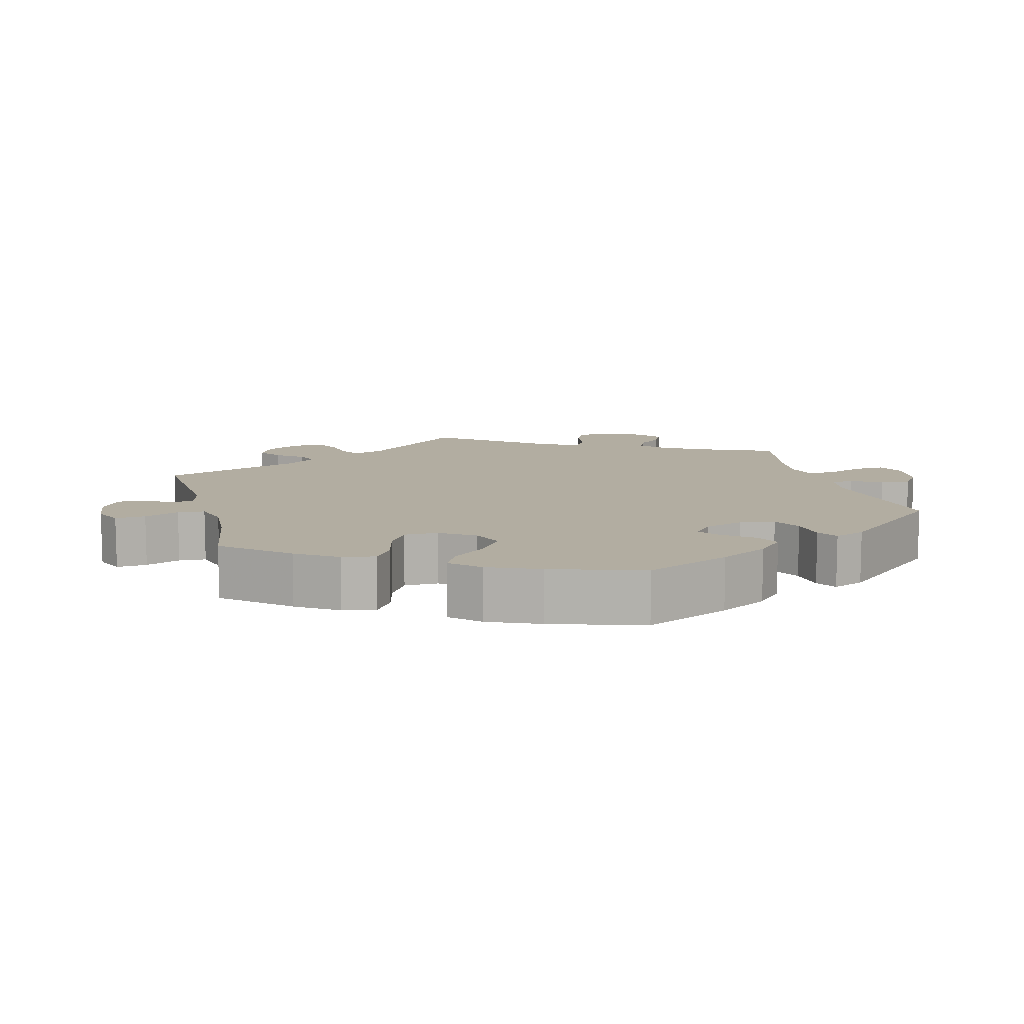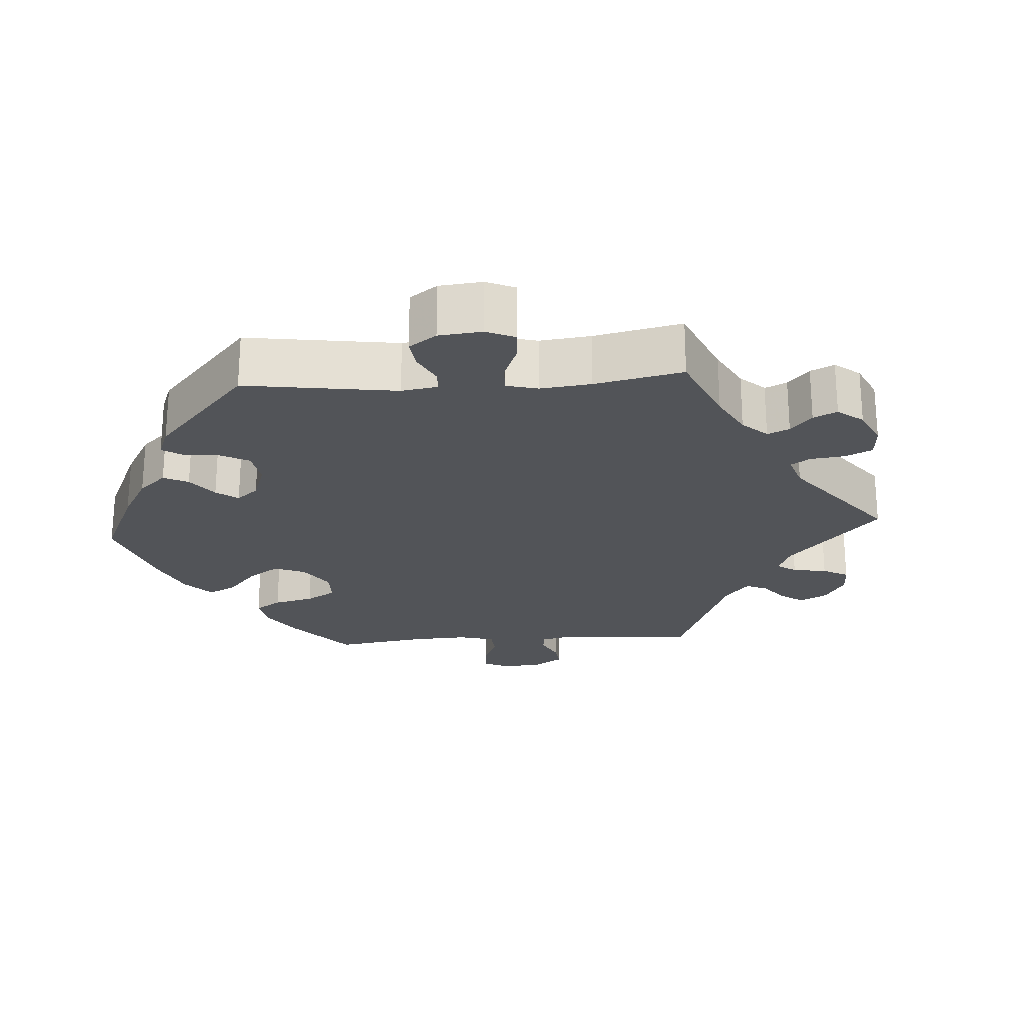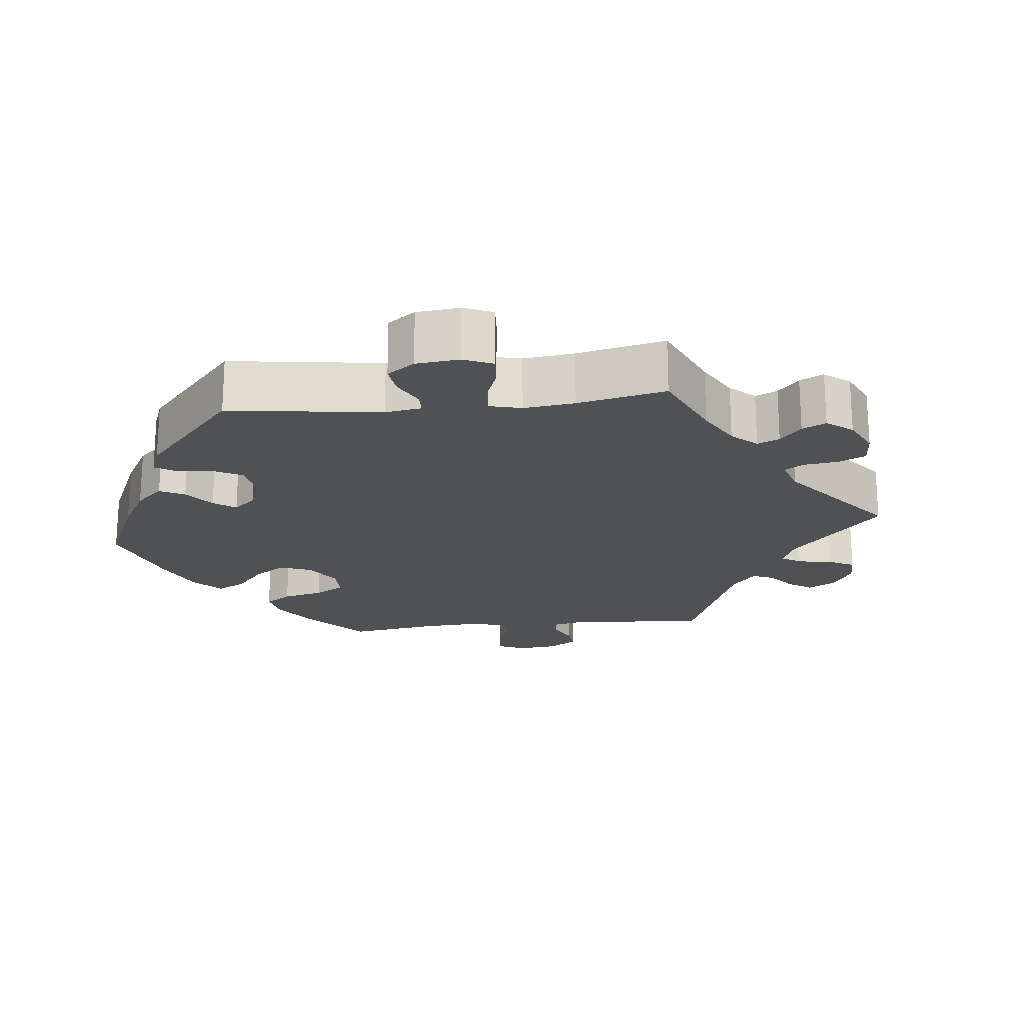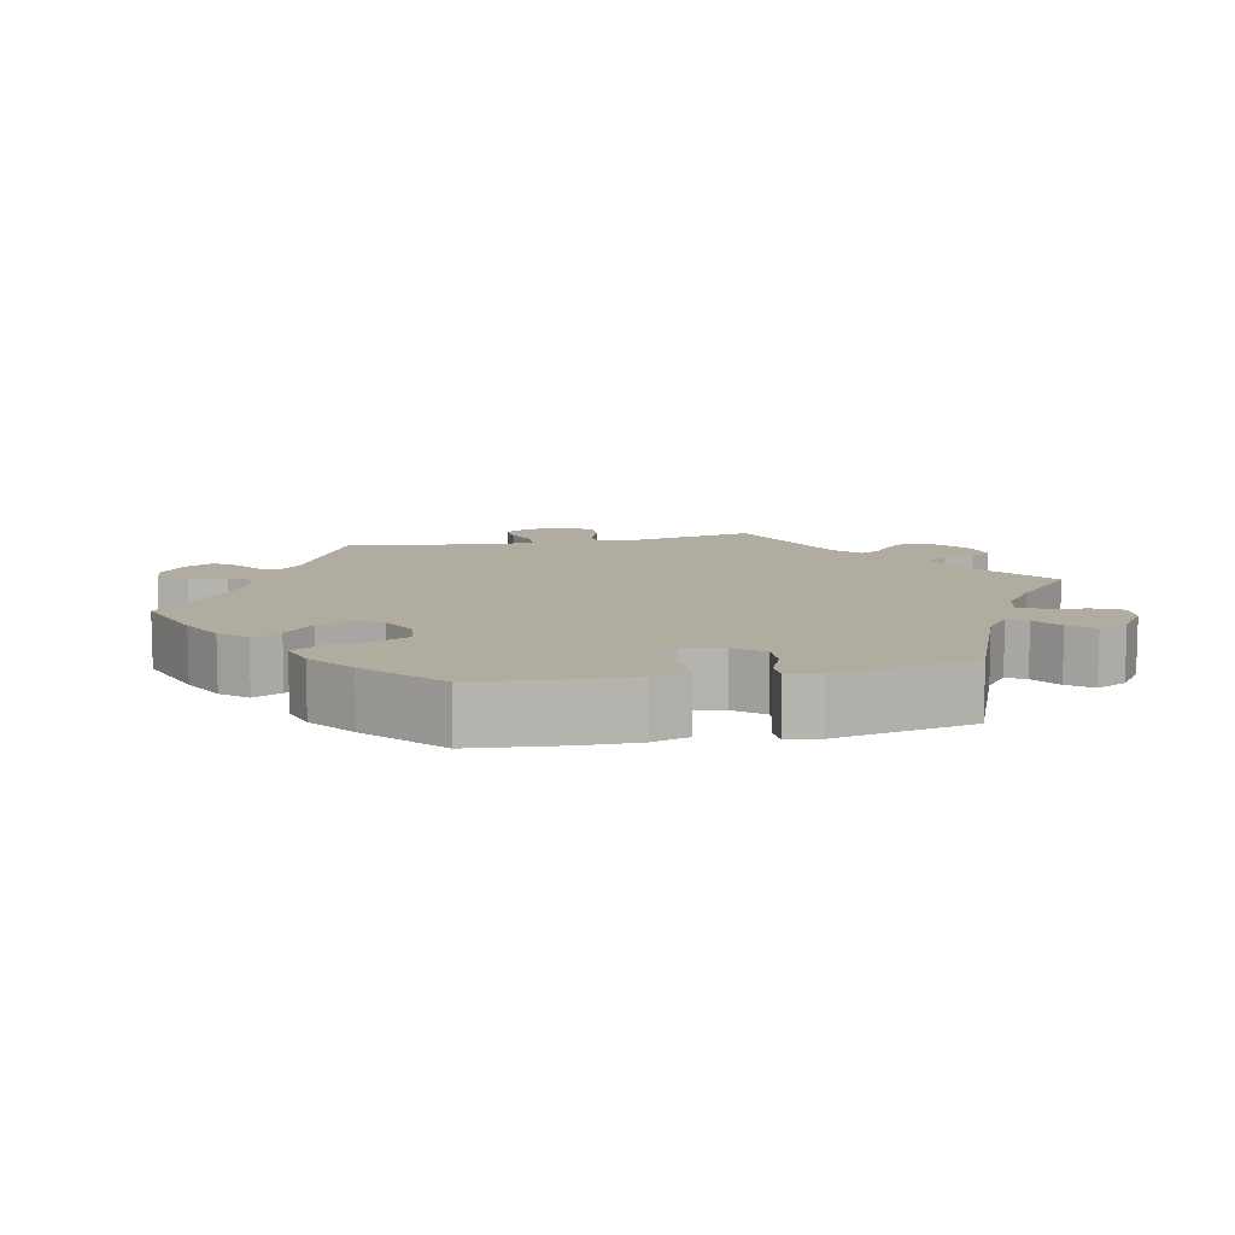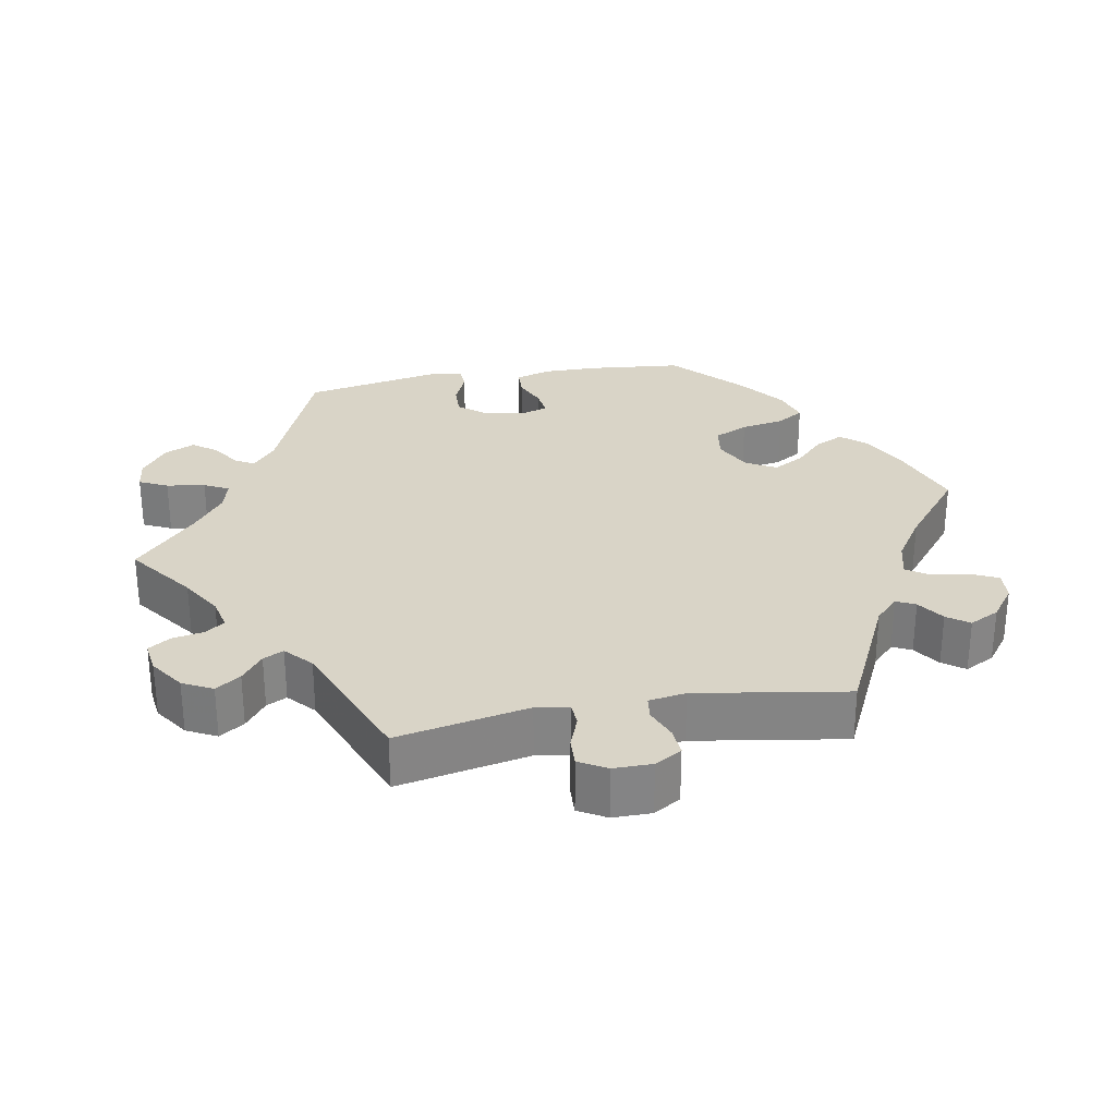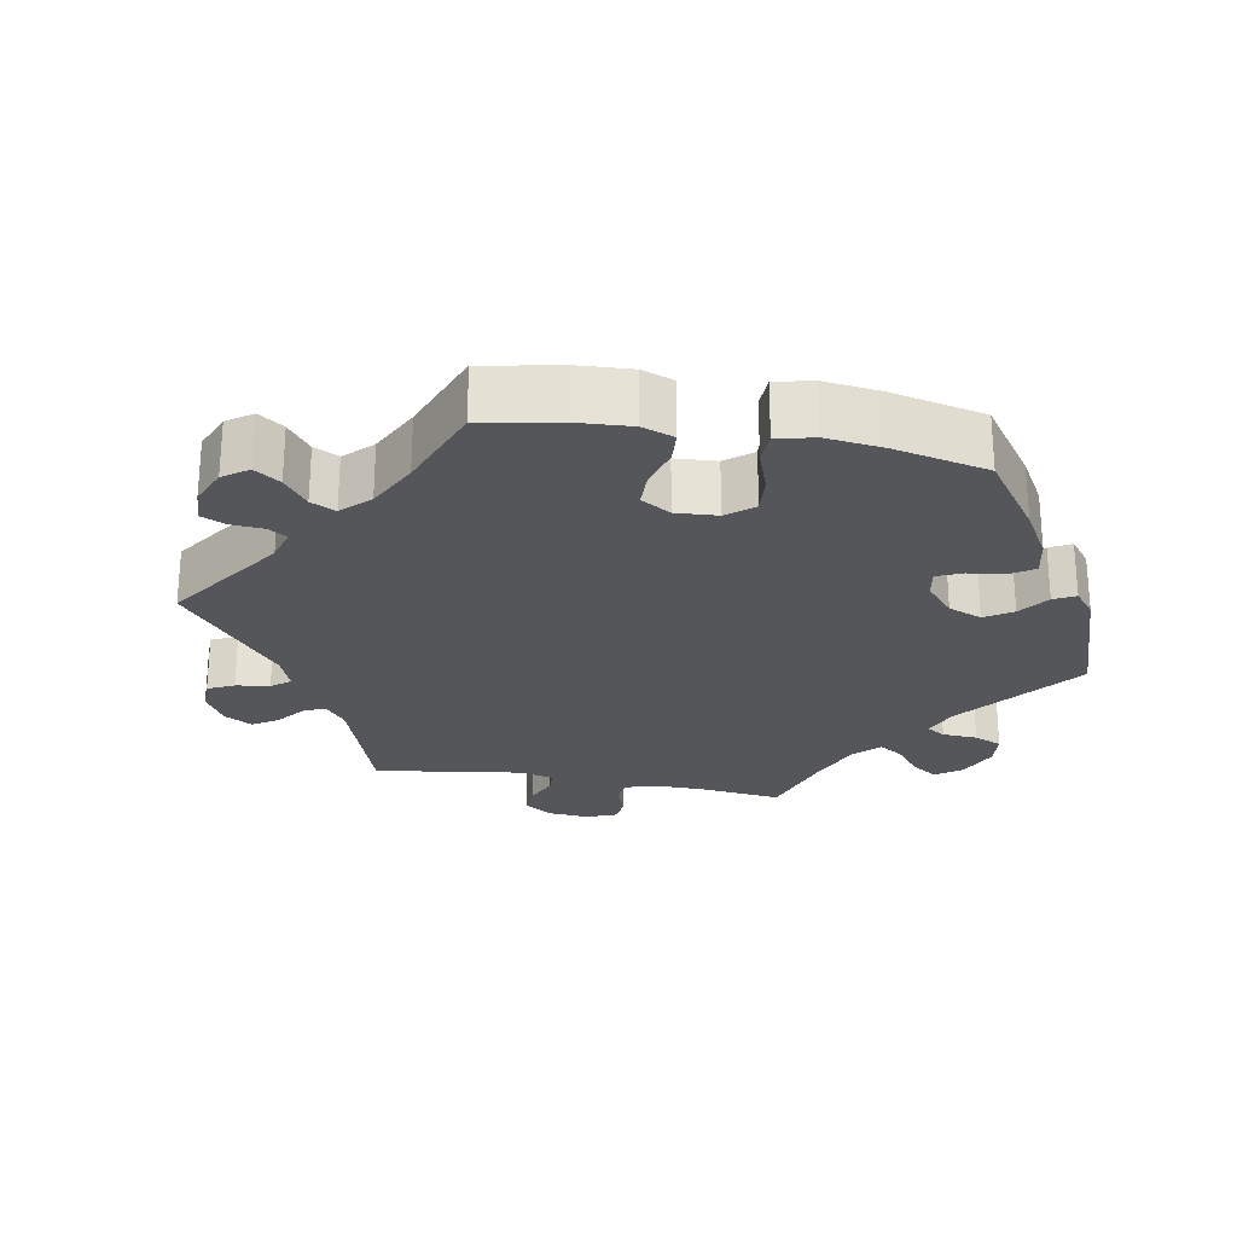
<metadata>
{"format":"obj","ext":"obj","renderer":"f3d","projection":"perspective","resolution":1024,"background":"white","views":[{"elev":10.5,"azim":-134.7,"up":"+Y"},{"elev":-23.2,"azim":-26.2,"up":"+Y"},{"elev":-20.0,"azim":-23.7,"up":"+Y"},{"elev":9.9,"azim":-102.1,"up":"+Y"},{"elev":28.8,"azim":79.6,"up":"+Y"},{"elev":-25.2,"azim":-160.5,"up":"+Y"}]}
</metadata>
<code>
v 0.091 0.07 0.511
v 0.148 0.07 0.477
v 0.193 0.07 0.467
v 0.212 0.07 0.494
v 0.22 0.07 0.537
v 0.24 0.07 0.567
v 0.284 0.07 0.561
v 0.331 0.07 0.529
v 0.352 0.07 0.488
v 0.329 0.07 0.454
v 0.291 0.07 0.425
v 0.277 0.07 0.397
v 0.314 0.07 0.364
v 0.501 0.07 0.29
v 0.465 0.07 0.109
v 0.472 0.07 0.064
v 0.504 0.07 0.062
v 0.549 0.07 0.079
v 0.589 0.07 0.081
v 0.611 0.07 0.043
v 0.611 0.07 -0.01
v 0.589 0.07 -0.047
v 0.55 0.07 -0.044
v 0.507 0.07 -0.027
v 0.475 0.07 -0.031
v 0.467 0.07 -0.082
v 0.501 0.07 -0.289
v 0.329 0.07 -0.371
v 0.296 0.07 -0.403
v 0.309 0.07 -0.429
v 0.346 0.07 -0.454
v 0.368 0.07 -0.484
v 0.347 0.07 -0.525
v 0.303 0.07 -0.558
v 0.261 0.07 -0.562
v 0.243 0.07 -0.524
v 0.236 0.07 -0.473
v 0.215 0.07 -0.442
v 0.165 0.07 -0.455
v 0.101 0.07 -0.497
v 0.001 0.07 -0.578
v -0.107 0.07 -0.54
v -0.167 0.07 -0.51
v -0.197 0.07 -0.475
v -0.178 0.07 -0.436
v -0.137 0.07 -0.396
v -0.114 0.07 -0.354
v -0.137 0.07 -0.313
v -0.188 0.07 -0.288
v -0.234 0.07 -0.295
v -0.256 0.07 -0.342
v -0.267 0.07 -0.402
v -0.29 0.07 -0.439
v -0.34 0.07 -0.424
v -0.402 0.07 -0.378
v -0.5 0.07 -0.289
v -0.513 0.07 -0.161
v -0.514 0.07 -0.085
v -0.499 0.07 -0.035
v -0.461 0.07 -0.033
v -0.415 0.07 -0.052
v -0.378 0.07 -0.056
v -0.365 0.07 -0.019
v -0.376 0.07 0.037
v -0.407 0.07 0.075
v -0.451 0.07 0.073
v -0.497 0.07 0.053
v -0.53 0.07 0.054
v -0.537 0.07 0.099
v -0.5 0.07 0.289
v -0.305 0.07 0.368
v -0.266 0.07 0.4
v -0.28 0.07 0.426
v -0.32 0.07 0.452
v -0.345 0.07 0.485
v -0.326 0.07 0.527
v -0.278 0.07 0.562
v -0.235 0.07 0.567
v -0.216 0.07 0.528
v -0.208 0.07 0.475
v -0.19 0.07 0.441
v -0.147 0.07 0.453
v -0.091 0.07 0.495
v 0 0.07 0.578
v 0.091 0 0.511
v 0.148 0 0.477
v 0.193 0 0.467
v 0.212 0 0.494
v 0.22 0 0.537
v 0.24 0 0.567
v 0.284 0 0.561
v 0.331 0 0.529
v 0.352 0 0.488
v 0.329 0 0.454
v 0.291 0 0.425
v 0.277 0 0.397
v 0.314 0 0.364
v 0.501 0 0.29
v 0.465 0 0.109
v 0.472 0 0.064
v 0.504 0 0.062
v 0.549 0 0.079
v 0.589 0 0.081
v 0.611 0 0.043
v 0.611 0 -0.01
v 0.589 0 -0.047
v 0.55 0 -0.044
v 0.507 0 -0.027
v 0.475 0 -0.031
v 0.467 0 -0.082
v 0.501 0 -0.289
v 0.329 0 -0.371
v 0.296 0 -0.403
v 0.309 0 -0.429
v 0.346 0 -0.454
v 0.368 0 -0.484
v 0.347 0 -0.525
v 0.303 0 -0.558
v 0.261 0 -0.562
v 0.243 0 -0.524
v 0.236 0 -0.473
v 0.215 0 -0.442
v 0.165 0 -0.455
v 0.101 0 -0.497
v 0.001 0 -0.578
v -0.107 0 -0.54
v -0.167 0 -0.51
v -0.197 0 -0.475
v -0.178 0 -0.436
v -0.137 0 -0.396
v -0.114 0 -0.354
v -0.137 0 -0.313
v -0.188 0 -0.288
v -0.234 0 -0.295
v -0.256 0 -0.342
v -0.267 0 -0.402
v -0.29 0 -0.439
v -0.34 0 -0.424
v -0.402 0 -0.378
v -0.5 0 -0.289
v -0.513 0 -0.161
v -0.514 0 -0.085
v -0.499 0 -0.035
v -0.461 0 -0.033
v -0.415 0 -0.052
v -0.378 0 -0.056
v -0.365 0 -0.019
v -0.376 0 0.037
v -0.407 0 0.075
v -0.451 0 0.073
v -0.497 0 0.053
v -0.53 0 0.054
v -0.537 0 0.099
v -0.5 0 0.289
v -0.305 0 0.368
v -0.266 0 0.4
v -0.28 0 0.426
v -0.32 0 0.452
v -0.345 0 0.485
v -0.326 0 0.527
v -0.278 0 0.562
v -0.235 0 0.567
v -0.216 0 0.528
v -0.208 0 0.475
v -0.19 0 0.441
v -0.147 0 0.453
v -0.091 0 0.495
v 0 0 0.578
f 83 84 1
f 82 83 1 2
f 81 82 2 3
f 77 78 79 80
f 77 80 81
f 76 77 81
f 73 74 75 76
f 72 73 76 81
f 71 72 81 3
f 69 70 71 3
f 66 67 68 69
f 65 66 69 3
f 58 59 60 61
f 58 61 62
f 57 58 62
f 56 57 62
f 55 56 62
f 54 55 62 63
f 51 52 53 54
f 50 51 54 63
f 43 44 45 46
f 43 46 47
f 40 41 42 43
f 39 40 43 47
f 38 39 47 48
f 34 35 36 37
f 34 37 38
f 33 34 38
f 30 31 32 33
f 29 30 33 38
f 28 29 38 48
f 26 27 28 48
f 21 22 23 24
f 21 24 25
f 20 21 25
f 17 18 19 20
f 16 17 20 25
f 15 16 25 26
f 13 14 15
f 12 13 15 26
f 8 9 10 11
f 8 11 12
f 7 8 12
f 4 5 6 7
f 3 4 7 12
f 64 65 3 12
f 49 50 63 64
f 48 49 64
f 12 26 48 64
f 85 168 167
f 86 85 167 166
f 87 86 166 165
f 164 163 162 161
f 165 164 161
f 165 161 160
f 160 159 158 157
f 165 160 157 156
f 87 165 156 155
f 87 155 154 153
f 153 152 151 150
f 87 153 150 149
f 145 144 143 142
f 146 145 142
f 146 142 141
f 146 141 140
f 146 140 139
f 147 146 139 138
f 138 137 136 135
f 147 138 135 134
f 130 129 128 127
f 131 130 127
f 127 126 125 124
f 131 127 124 123
f 132 131 123 122
f 121 120 119 118
f 122 121 118
f 122 118 117
f 117 116 115 114
f 122 117 114 113
f 132 122 113 112
f 132 112 111 110
f 108 107 106 105
f 109 108 105
f 109 105 104
f 104 103 102 101
f 109 104 101 100
f 110 109 100 99
f 99 98 97
f 110 99 97 96
f 95 94 93 92
f 96 95 92
f 96 92 91
f 91 90 89 88
f 96 91 88 87
f 96 87 149 148
f 148 147 134 133
f 148 133 132
f 148 132 110 96
f 1 85 86 2
f 2 86 87 3
f 3 87 88 4
f 4 88 89 5
f 5 89 90 6
f 6 90 91 7
f 7 91 92 8
f 8 92 93 9
f 9 93 94 10
f 10 94 95 11
f 11 95 96 12
f 12 96 97 13
f 13 97 98 14
f 14 98 99 15
f 15 99 100 16
f 16 100 101 17
f 17 101 102 18
f 18 102 103 19
f 19 103 104 20
f 20 104 105 21
f 21 105 106 22
f 22 106 107 23
f 23 107 108 24
f 24 108 109 25
f 25 109 110 26
f 26 110 111 27
f 27 111 112 28
f 28 112 113 29
f 29 113 114 30
f 30 114 115 31
f 31 115 116 32
f 32 116 117 33
f 33 117 118 34
f 34 118 119 35
f 35 119 120 36
f 36 120 121 37
f 37 121 122 38
f 38 122 123 39
f 39 123 124 40
f 40 124 125 41
f 41 125 126 42
f 42 126 127 43
f 43 127 128 44
f 44 128 129 45
f 45 129 130 46
f 46 130 131 47
f 47 131 132 48
f 48 132 133 49
f 49 133 134 50
f 50 134 135 51
f 51 135 136 52
f 52 136 137 53
f 53 137 138 54
f 54 138 139 55
f 55 139 140 56
f 56 140 141 57
f 57 141 142 58
f 58 142 143 59
f 59 143 144 60
f 60 144 145 61
f 61 145 146 62
f 62 146 147 63
f 63 147 148 64
f 64 148 149 65
f 65 149 150 66
f 66 150 151 67
f 67 151 152 68
f 68 152 153 69
f 69 153 154 70
f 70 154 155 71
f 71 155 156 72
f 72 156 157 73
f 73 157 158 74
f 74 158 159 75
f 75 159 160 76
f 76 160 161 77
f 77 161 162 78
f 78 162 163 79
f 79 163 164 80
f 80 164 165 81
f 81 165 166 82
f 82 166 167 83
f 83 167 168 84
f 84 168 85 1

</code>
